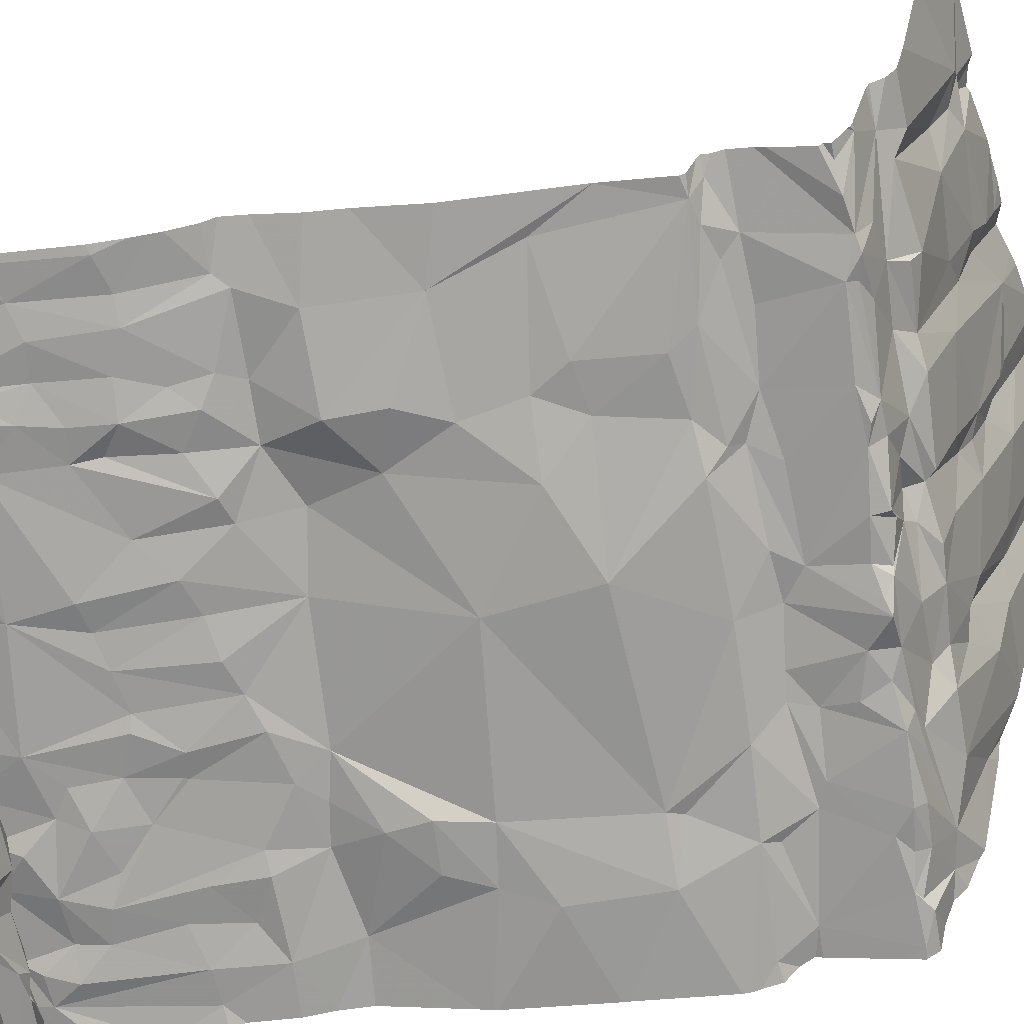
<metadata>
{"format":"obj","ext":"obj","renderer":"f3d","projection":"perspective","resolution":1024,"background":"white","views":[{"elev":-49.0,"azim":99.1,"up":"+Y"}]}
</metadata>
<code>
v -110.6 227.6 499.5
v -110.6 227.8 499.1
v -110.6 227.8 499.3
v -112.5 227.1 499.6
v -110.6 227.9 499.5
v -110.6 227.8 499.3
v -112.5 226.9 499.6
v -110.6 227.9 499.6
v -112.5 226.9 499.6
v -110.6 227.8 499.3
v -110.6 227 499.5
v -110.6 228.1 497.1
v -110.6 227.9 499.6
v -110.6 227.4 499.4
v -111 228.7 496.8
v -110.6 227.7 499.6
v -112.4 227.1 498.6
v -110.6 227.7 499.6
v -110.6 227.3 499.5
v -110.6 227.8 499
v -110.6 227 499.6
v -110.6 227.7 499.6
v -110.6 227.9 498.7
v -110.6 227.3 499.5
v -112.5 227 497.2
v -110.6 227.8 498.8
v -111.4 228.7 496.8
v -110.6 227.5 499.4
v -110.6 227.8 499.5
v -112.5 228.5 496.7
v -112.4 228.2 496.8
v -110.6 227.6 499.5
v -110.6 227.6 499.5
v -110.6 228.1 497.1
v -110.6 227.6 499.4
v -112.5 227.1 499.5
v -112.4 227.1 499.5
v -112.2 227 499.6
v -112.4 226.9 499.5
v -112.3 227.2 499.6
v -112.4 227.1 499.5
v -112.4 227.1 498.8
v -112.3 227.1 498.9
v -112.4 227.1 499
v -112.2 227.1 498.3
v -112.4 227.1 499.4
v -112.2 227.2 499.3
v -112.2 227.2 499.4
v -112.3 227.1 499.3
v -112.3 227.1 499.4
v -112.2 227.2 499.5
v -112.2 228.7 496.7
v -112.3 228.7 496.7
v -112.2 226.9 499.5
v -110.6 227.2 499.5
v -112.5 227 499
v -112.3 227.1 499.1
v -112.3 228 496.9
v -112.5 228.7 496.7
v -112.3 227.8 496.9
v -112.1 227.8 497
v -112.4 227.3 497.1
v -112.5 227.2 497.1
v -112.1 227.2 498.7
v -112.4 227.1 497.2
v -112.3 228.1 496.9
v -110.6 227.7 499.6
v -112.3 227.1 498.1
v -112.5 227 497.6
v -112.3 227.1 497.8
v -112.2 227.2 498.8
v -112.2 227.1 498.4
v -112.5 227.6 497
v -112.4 227.1 497.2
v -112.4 227.1 497.2
v -112.3 227.2 497.2
v -112.2 227.2 497.2
v -112.3 227.1 497.2
v -112.2 227.4 497.1
v -112.5 227.1 497.5
v -112.2 227.2 497.2
v -112.2 227.1 497.6
v -112.2 227.1 497.3
v -112.2 227.2 497.5
v -112.2 227.1 497.6
v -112.5 228.6 496.7
v -112.3 228.5 496.8
v -112.4 228.4 496.8
v -112.1 228.1 496.9
v -112.4 228.7 496.7
v -112.1 227.2 498.5
v -111.9 226.9 499.4
v -112 228.7 496.7
v -111.8 227 499.4
v -112 228.7 496.7
v -112.1 226.8 499.4
v -111.9 227.1 499.5
v -111.9 227 499.4
v -112 227 499.5
v -111.7 227.4 498.8
v -111.8 227.3 498.8
v -111.9 227.3 498.6
v -112 227.2 498.4
v -111.8 227 499.4
v -111.9 227.1 499.6
v -112 227.2 499.6
v -112 227.3 499.6
v -111.9 227.3 499.6
v -111.8 227.4 499.6
v -111.8 227.2 499.6
v -112.1 227 499.4
v -112.1 226.9 499.4
v -111.9 227.3 499
v -111.8 227.3 499
v -111.9 227.3 499.2
v -112.1 228.7 496.7
v -111.6 228.7 496.8
v -112 227.3 499.1
v -111.9 227.3 499
v -111.7 227.2 499.5
v -112 227.3 499.4
v -111.8 227.3 499.4
v -112.1 227.2 499.5
v -111.7 228.7 496.8
v -111.7 228.7 496.8
v -112.2 228.7 496.7
v -111.7 227.4 499.6
v -111.9 227.3 498.7
v -111.9 227.3 499.3
v -111.6 226.9 499.5
v -111.7 227.1 499.4
v -111.8 227.3 499.1
v -112 227.2 499.3
v -112.1 227.2 499.2
v -112.2 227.2 499
v -112.1 227.2 498.8
v -111.8 227.5 497.1
v -111.8 227.4 497.2
v -111.5 227.4 497.9
v -112.1 227.2 497.8
v -112.1 227.3 497.2
v -112.1 227.3 497.2
v -112 227.5 497.1
v -112 227.5 497.1
v -112.1 227.5 497.1
v -112.1 227.7 497
v -111.9 227.2 497.6
v -111.9 227.3 497.5
v -112 227.2 497.2
v -112 227.8 497
v -112 228.3 496.8
v -111.9 228 496.9
v -111.8 228.1 497
v -111.7 228 497
v -111.8 228.5 496.8
v -111.7 228.6 496.8
v -111.9 228.2 496.9
v -111.9 227.3 497.4
v -112.1 227.2 497.4
v -111.7 227.4 499.1
v -112 227.3 498.7
v -111.6 227.4 498.2
v -112.1 227.2 497.8
v -112.1 227.2 498.2
v -111.8 227.4 497.5
v -112 227.3 497.2
v -112 227.7 497
v -111.9 227.3 497.3
v -111.6 227.6 497.1
v -111.8 227.6 497.1
v -111.7 227.4 497.6
v -111.9 227.3 497.2
v -111.8 227.3 497.3
v -111.7 227.4 497.5
v -111.8 227.8 497
v -111.7 227.6 497.1
v -112 228.6 496.8
v -111.8 228.4 496.8
v -111.9 228.4 496.9
v -111.7 228.1 496.9
v -111.2 227.6 499.5
v -111.4 227.6 499.6
v -111.4 227.5 499.5
v -111.3 227.2 499.4
v -111.2 227.2 499.4
v -111.5 227.2 499.4
v -111.3 227.3 499.4
v -111.4 227.5 499.6
v -111.2 227.4 499.6
v -111.2 227.6 498.8
v -111.1 227.6 499.1
v -111.3 227.5 499
v -111.5 227.2 499.4
v -111.5 227.3 499.6
v -111.3 228.7 496.8
v -111.5 228.7 496.8
v -111.3 226.9 499.5
v -111.6 227.4 499.6
v -111.5 227.5 499.6
v -111.4 227.2 499.4
v -111.5 227.3 499.5
v -111.5 228.7 496.8
v -111.1 227.6 499.4
v -111.5 227.5 498.6
v -111.3 227.6 498.8
v -111.4 227.5 498.9
v -111.7 227.4 497.2
v -111.7 227.4 497.2
v -111.6 227.4 497.2
v -111.5 227.5 499.5
v -111.5 227.5 499.4
v -111.5 227.5 499.6
v -111.5 228.7 496.8
v -111.6 227.4 498.9
v -111.5 227.5 498.9
v -111.6 227.4 499.1
v -111.5 226.9 499.5
v -111.5 227.1 499.4
v -111.2 227.6 499.6
v -111.2 227.6 499.6
v -111.1 227.3 499.4
v -111.5 227.5 499.2
v -111.4 227.5 499.2
v -111.3 227.5 497.6
v -111.5 228.5 496.9
v -111.3 227.5 497.2
v -111.3 227.6 497.2
v -111.2 227.6 497.2
v -111.5 228.7 496.8
v -111.5 227.7 497.1
v -111.3 227.8 497.1
v -111.4 227.7 497.1
v -111.6 227.5 497.4
v -111.3 227.6 497.5
v -111.5 227.5 497.5
v -111.5 227.5 497.2
v -111.4 228.1 497
v -111.3 227.5 497.6
v -111.2 227.6 497.6
v -111.6 227.9 497
v -111.6 227.6 497.2
v -111.4 228.3 496.9
v -111.4 228.4 496.9
v -111.2 227.9 497.1
v -111.3 228.2 497
v -111.4 228.5 496.8
v -111.3 227.6 498.6
v -111.3 227.5 498
v -111.2 227.6 498.7
v -111.2 227.6 498.4
v -111.6 227.4 497.3
v -111.2 227.6 497.2
v -111.3 227.6 497.4
v -111.6 227.7 497.2
v -111.4 227.7 497.2
v -111.6 227.7 497.1
v -111.5 227.5 497.2
v -111.6 227.4 497.2
v -111.5 227.5 497.2
v -111.2 227.6 497.5
v -111.3 227.6 497.2
v -111.2 227.8 497.1
v -111.1 228.6 496.9
v -111.1 228.3 497
v -111.1 227.6 498.2
v -111.1 227.6 497.9
v -111.1 227.6 498.9
v -111 227.6 499
v -111.1 227.6 499.1
v -111.1 227.7 499.6
v -111 227.7 499.6
v -111.1 227.4 499.4
v -111 227.3 499.4
v -111.3 228.7 496.8
v -111 227.5 499.6
v -111 227.1 499.5
v -111 227.1 499.5
v -111 227.8 499.5
v -111 227.7 499.4
v -110.9 227.5 499.4
v -110.9 226.8 499.6
v -111 227.7 499.3
v -111 227.7 499.1
v -111 227.7 499.4
v -111 227.7 498.8
v -111 227.7 498.9
v -110.9 227.7 499.2
v -111.1 227.6 498
v -110.7 227.8 498
v -110.9 227.7 497.2
v -110.9 227.7 497.2
v -111 227.6 497.9
v -111 227.7 498.7
v -111.1 227.6 498.5
v -110.8 227.7 498.5
v -111 227.9 497.1
v -111 227.9 497.1
v -111 227.7 497.2
v -111.1 228 497
v -110.8 228 497.1
v -111 228.4 497
v -111.1 228.7 496.9
v -111 227.6 497.7
v -110.7 227.8 497.6
v -111 227.7 497.6
v -111 227.7 498.8
v -110.9 227.7 497.5
v -111 228.5 496.9
v -111 228.6 496.9
v -111 228.5 496.9
v -110.8 228.7 496.9
v -111.1 227.6 498.3
v -110.8 227.7 498.2
v -111 227.7 497.5
v -110.8 227.8 497.5
v -112.1 226.8 499.4
v -110.7 228 497.1
v -111.7 226.8 499.5
v -110.9 227.8 497.2
v -111.3 226.8 499.5
v -110.7 227.6 499.4
v -112 226.8 499.5
v -110.9 227.7 499.5
v -111.3 226.8 499.5
v -111.2 226.8 499.5
v -110.9 226.8 499.6
v -110.9 226.8 499.6
v -111.5 226.8 499.5
v -110.7 227.3 499.5
v -110.8 227.1 499.5
v -110.9 226.9 499.5
v -110.9 227 499.5
v -111.1 228.7 496.9
v -110.8 227.7 499.6
v -112.1 226.8 499.4
v -110.8 227.8 498.7
v -111.5 226.8 499.5
v -112.3 226.8 499.4
v -111.8 226.8 499.5
v -110.8 227.8 499.5
v -110.7 227.8 499.6
v -110.8 227.8 499.6
v -111.6 226.8 499.5
v -110.8 227.7 499.2
v -110.8 227.8 499.2
v -111.4 226.8 499.5
v -110.8 227.4 499.4
v -110.9 227.6 499.6
v -111 226.8 499.5
v -110.9 226.8 499.6
v -110.8 227.8 498.7
v -110.8 227.7 499
v -112.4 226.8 499.5
v -110.8 226.8 499.6
v -110.7 227.8 499
v -110.7 227.8 499.3
v -110.8 227.8 499
v -110.8 228.1 497
v -112.1 226.8 499.4
v -110.7 226.8 499.6
v -112.4 226.8 499.5
v -112.5 226.8 499.5
v -110.6 228.7 496.9
v -112.5 226.8 499.6
v -110.7 227.9 497.2
v -110.6 228.5 497
v -112.2 226.8 499.4
v -110.6 228.7 497
v -112.1 226.8 499.4
v -111.9 226.8 499.5
v -110.6 227.8 497.8
v -111.1 228.7 496.8
v -112.1 226.8 499.4
v -110.8 227.8 497.6
v -110.7 227.8 497.2
v -110.8 227.8 497.2
v -110.9 227.7 497.2
v -112.5 226.8 499.5
v -112.2 226.8 499.4
v -110.6 226.8 499.6
v -111.9 226.8 499.5
v -112.4 226.8 499.5
v -110.7 227.8 497.5
v -112.1 226.8 499.4
v -110.9 227.7 499
v -110.7 227.8 497.2
v -112.5 227.1 499.6
v -112.5 227.1 499.6
v -112.5 226.9 499.6
v -112.5 226.9 499.6
v -112.5 227 499.6
v -112.5 227.1 499.5
v -112.5 227 499.4
v -112.5 227 498.6
v -112.5 227 498.7
v -112.5 227 498.4
v -112.5 227 497.2
v -112.5 227 497.2
v -112.5 227 497.3
v -112.5 228.5 496.7
v -112.5 228.4 496.8
v -112.5 227 499.6
v -112.5 227 498.3
v -112.5 226.8 499.6
v -112.5 227 499.4
v -112.5 227 499.2
v -112.5 227 499.1
v -112.5 227 499
v -112.5 227 499
v -111.1 228.7 496.8
v -111.8 228.7 496.7
v -112.5 227.9 496.9
v -112.5 228.1 496.8
v -112.5 228.2 496.8
v -112.5 227.9 496.9
v -112.5 227 498.8
v -112.5 227 498.3
v -112.5 227 498
v -112.5 227 497.6
v -112.5 227 497.7
v -112.5 227 498
v -112.5 227 497.7
v -112.5 227.2 497.1
v -112.5 227.2 497.1
v -112.5 227.3 497.1
v -112.5 227.3 497
v -112.5 227.4 497
v -112.5 227.7 497
v -112.5 227.7 497
v -112.5 227.9 496.9
v -112.5 227.8 496.9
v -112.5 227 497.5
v -112.5 227 497.5
v -112.5 227 497.6
v -112.5 227.1 497.2
v -112.5 227 497.7
v -112.5 227 497.2
v -112.5 228.6 496.7
v -112.5 228.7 496.7
v -112.5 228.7 496.7
v -111.9 228.7 496.7
v -110.6 228 497.1
v -110.6 227.9 497.2
v -110.6 227.9 497.2
v -110.6 227.8 497.6
v -110.6 227.8 497.6
v -110.6 227.9 497.2
v -110.6 227.9 497.2
v -110.6 228.1 497.1
v -110.6 228.2 497
v -110.6 228.4 497
v -110.6 228.5 497
v -110.6 228.5 497
v -110.6 228.6 497
v -110.6 227.8 498.9
v -110.6 227.9 498.7
v -110.6 227.9 498.6
v -110.6 227.8 498.8
v -110.6 227.8 498.5
v -110.6 227.8 498.4
v -110.6 227.8 497.5
v -110.6 227.9 497.2
v -110.6 227.8 497.8
v -110.6 227.8 498.2
v -110.6 227.8 497.8
v -110.6 227.9 497.5
v -110.6 227.8 497.3
v -110.6 227.8 497.2
v -110.6 227.8 497.3
v -110.6 227.9 497.5
v -110.6 227.9 497.5
v -110.6 227.9 497.4
v -110.6 228.7 496.9
v -110.6 227.8 497.8
v -110.6 227.8 497.8
v -110.6 227.8 497.8
v -110.6 227.9 497.4
v -110.7 228.7 496.9
v -110.9 228.7 496.9
v -110.8 228.7 496.9
v -110.8 228.7 496.9
v -110.8 228.7 496.9
v -112.5 228.7 496.7
v -112.5 228.7 496.7
v -112.4 228.7 496.7
v -112.4 228.7 496.7
v -112.4 228.7 496.7
v -110.6 228.7 496.9
v -110.6 228.7 496.9
f 455 355 20
f 454 368 453
f 453 366 452
f 452 366 451
f 451 366 450
f 4 37 36
f 9 39 38
f 391 40 402
f 37 41 36
f 43 42 44
f 396 45 403
f 36 46 44
f 48 47 49
f 50 48 49
f 40 51 37
f 40 7 38
f 9 7 390
f 37 4 40
f 40 4 387
f 7 9 38
f 481 311 482
f 338 39 361
f 393 36 405
f 46 36 41
f 450 310 449
f 49 46 50
f 406 56 407
f 44 56 36
f 49 57 44
f 47 57 49
f 449 358 12
f 58 60 61
f 413 31 414
f 17 42 64
f 60 58 412
f 42 17 395
f 66 58 61
f 448 365 444
f 447 365 462
f 408 42 416
f 43 44 57
f 42 43 71
f 71 64 42
f 45 17 72
f 44 42 56
f 425 62 426
f 426 73 427
f 65 74 75
f 62 76 77
f 65 78 76
f 62 79 73
f 446 304 445
f 79 60 415
f 445 304 371
f 80 25 399
f 69 80 433
f 76 74 65
f 75 63 423
f 76 78 81
f 80 69 82
f 83 81 78
f 83 78 65
f 422 82 436
f 444 365 443
f 80 84 83
f 443 365 447
f 80 85 84
f 82 85 80
f 398 75 437
f 83 65 80
f 76 62 63
f 25 65 75
f 75 74 63
f 74 76 63
f 88 87 86
f 88 86 30
f 88 66 87
f 31 58 66
f 31 66 88
f 88 30 31
f 66 89 87
f 31 30 401
f 87 90 86
f 53 87 52
f 86 59 439
f 438 86 440
f 90 59 86
f 442 317 365
f 3 345 29
f 37 50 41
f 50 46 41
f 37 51 50
f 403 68 417
f 49 44 46
f 418 70 421
f 82 69 420
f 91 72 17
f 73 79 430
f 80 65 25
f 480 311 478
f 96 54 367
f 38 39 54
f 98 97 99
f 101 100 102
f 102 103 91
f 98 94 104
f 99 97 105
f 107 106 108
f 105 110 109
f 112 111 96
f 114 113 115
f 105 106 40
f 106 107 40
f 118 113 119
f 111 99 38
f 105 97 120
f 122 121 108
f 38 105 40
f 51 123 48
f 120 110 105
f 479 311 481
f 478 368 363
f 109 108 105
f 108 106 105
f 127 109 110
f 123 51 107
f 128 119 101
f 131 104 94
f 54 111 38
f 54 96 111
f 99 105 38
f 97 98 120
f 109 122 108
f 121 123 107
f 121 107 108
f 122 129 121
f 112 92 111
f 99 92 94
f 381 92 370
f 130 94 339
f 122 132 115
f 133 129 115
f 134 47 48
f 100 101 114
f 121 129 133
f 115 129 122
f 121 133 48
f 135 57 47
f 133 118 134
f 71 43 135
f 135 43 57
f 47 134 118
f 47 118 136
f 118 133 115
f 115 113 118
f 363 368 473
f 112 96 384
f 48 50 51
f 136 128 64
f 141 62 142
f 143 145 144
f 143 146 145
f 149 77 81
f 150 66 61
f 61 60 146
f 151 89 152
f 153 152 154
f 155 156 411
f 66 150 89
f 148 158 159
f 132 160 114
f 119 114 101
f 84 85 82
f 128 161 64
f 17 64 91
f 64 161 91
f 64 71 136
f 119 128 136
f 128 101 102
f 91 161 102
f 102 161 128
f 40 107 51
f 163 140 147
f 140 70 164
f 148 165 158
f 141 145 79
f 79 62 141
f 148 159 84
f 149 166 142
f 165 148 147
f 159 158 149
f 62 77 149
f 149 142 62
f 60 79 145
f 145 146 60
f 167 61 146
f 149 158 168
f 81 77 76
f 143 167 146
f 144 141 138
f 170 137 169
f 144 145 141
f 147 171 165
f 138 137 144
f 147 148 84
f 141 142 166
f 138 172 173
f 172 138 166
f 81 83 159
f 82 147 84
f 158 165 173
f 168 172 149
f 141 166 138
f 149 172 166
f 158 173 168
f 165 174 173
f 167 150 61
f 170 143 144
f 170 175 150
f 144 137 170
f 143 170 167
f 150 167 170
f 152 150 175
f 52 151 126
f 157 151 152
f 89 150 152
f 157 152 153
f 157 178 179
f 179 178 155
f 179 151 157
f 177 151 179
f 151 87 89
f 156 155 178
f 155 177 179
f 126 177 116
f 177 155 441
f 136 71 135
f 115 132 114
f 118 119 136
f 119 113 114
f 104 120 98
f 99 111 92
f 98 99 94
f 48 123 121
f 134 48 133
f 136 135 47
f 370 112 322
f 82 70 163
f 140 163 70
f 45 72 103
f 72 91 103
f 163 147 82
f 147 140 171
f 102 162 164
f 103 102 164
f 164 162 140
f 164 45 103
f 164 70 68
f 164 68 45
f 172 168 173
f 84 159 83
f 149 81 159
f 157 180 178
f 182 181 183
f 174 165 171
f 185 184 186
f 185 187 184
f 182 188 189
f 191 190 192
f 131 193 120
f 110 120 194
f 127 198 199
f 201 200 187
f 372 302 15
f 203 191 192
f 205 204 206
f 208 207 209
f 201 194 120
f 199 210 211
f 210 199 212
f 215 214 216
f 324 217 346
f 131 218 193
f 15 309 311
f 189 219 182
f 194 127 110
f 219 220 182
f 188 212 194
f 194 198 127
f 199 198 212
f 188 183 210
f 210 212 188
f 182 183 188
f 210 183 211
f 197 185 186
f 221 189 187
f 189 201 187
f 181 182 220
f 109 127 199
f 122 109 199
f 186 200 201
f 200 184 187
f 189 188 194
f 194 201 189
f 217 130 337
f 120 193 201
f 131 120 104
f 206 215 222
f 186 218 197
f 217 197 218
f 131 130 218
f 186 193 218
f 94 130 131
f 130 217 218
f 186 184 200
f 211 122 199
f 201 193 186
f 216 222 215
f 223 222 211
f 160 132 122
f 204 215 206
f 223 192 206
f 214 100 216
f 206 192 205
f 211 181 203
f 203 223 211
f 192 223 203
f 139 224 171
f 125 225 117
f 227 226 228
f 231 230 232
f 234 233 235
f 173 174 208
f 236 226 227
f 171 224 235
f 237 156 180
f 222 223 206
f 224 239 238
f 154 240 180
f 240 237 180
f 180 153 154
f 231 237 240
f 237 242 156
f 242 243 225
f 242 237 244
f 244 245 242
f 157 153 180
f 204 205 247
f 248 139 162
f 224 139 239
f 205 190 249
f 249 247 205
f 248 162 250
f 235 174 171
f 162 247 250
f 100 214 204
f 214 215 204
f 102 100 204
f 102 204 162
f 114 160 100
f 140 139 171
f 162 139 140
f 174 233 208
f 241 137 209
f 174 235 233
f 169 176 170
f 209 207 251
f 252 226 253
f 255 254 236
f 256 254 255
f 207 233 251
f 208 138 173
f 258 257 241
f 241 169 137
f 258 251 259
f 257 258 259
f 207 208 233
f 259 233 226
f 236 257 259
f 234 224 238
f 209 138 208
f 252 253 260
f 251 258 209
f 234 235 224
f 234 253 233
f 226 252 261
f 227 255 236
f 255 232 256
f 138 209 137
f 241 257 236
f 256 176 169
f 256 175 176
f 232 230 256
f 254 241 236
f 226 261 228
f 170 176 175
f 256 169 254
f 169 241 254
f 232 255 227
f 228 232 227
f 234 238 260
f 234 260 253
f 228 262 232
f 231 240 230
f 154 175 256
f 154 152 175
f 256 230 240
f 240 154 256
f 244 231 262
f 231 232 262
f 225 156 242
f 180 156 178
f 243 246 225
f 245 243 242
f 263 246 243
f 243 264 263
f 27 246 274
f 225 246 229
f 274 263 195
f 117 229 196
f 250 265 248
f 190 205 192
f 187 185 221
f 211 183 181
f 160 216 100
f 194 212 198
f 222 216 211
f 122 211 160
f 216 160 211
f 236 259 226
f 244 237 231
f 248 266 139
f 226 233 253
f 266 239 139
f 209 258 241
f 233 259 251
f 252 228 261
f 204 247 162
f 268 267 269
f 333 302 372
f 272 275 189
f 273 221 276
f 221 185 277
f 270 220 219
f 270 271 278
f 271 270 219
f 270 278 279
f 203 181 270
f 277 276 221
f 189 275 219
f 280 275 272
f 270 181 220
f 189 221 272
f 281 277 326
f 282 203 279
f 326 185 349
f 185 197 325
f 221 273 272
f 191 282 283
f 203 270 279
f 191 283 268
f 282 279 284
f 286 285 268
f 268 283 287
f 250 247 249
f 289 288 265
f 290 291 228
f 288 292 266
f 294 293 295
f 248 265 288
f 228 252 290
f 191 269 190
f 297 296 244
f 264 243 245
f 299 296 297
f 300 299 297
f 300 264 299
f 244 299 245
f 264 245 299
f 301 308 264
f 410 302 333
f 294 250 249
f 304 303 292
f 288 266 248
f 238 239 305
f 266 292 303
f 239 266 303
f 260 238 305
f 239 303 305
f 249 293 294
f 249 190 267
f 267 285 249
f 285 306 249
f 291 298 228
f 305 307 260
f 252 260 290
f 228 298 262
f 244 262 297
f 299 244 296
f 297 262 298
f 263 308 309
f 264 308 263
f 310 309 308
f 309 302 263
f 302 309 15
f 269 191 268
f 313 312 294
f 203 282 191
f 283 282 287
f 268 285 267
f 250 294 312
f 267 190 269
f 289 292 288
f 265 312 313
f 265 250 312
f 260 314 290
f 307 315 314
f 317 297 319
f 284 323 287
f 331 330 332
f 275 334 271
f 341 340 342
f 380 331 360
f 345 344 323
f 340 278 271
f 331 281 327
f 410 263 302
f 273 276 330
f 271 342 340
f 280 272 347
f 347 329 19
f 275 271 219
f 348 334 275
f 278 323 279
f 342 334 341
f 334 348 16
f 22 280 1
f 321 347 28
f 334 342 271
f 340 323 278
f 341 334 67
f 55 330 11
f 344 287 323
f 281 331 332
f 332 330 277
f 276 277 330
f 347 273 330
f 273 347 272
f 340 345 323
f 280 348 275
f 323 284 279
f 488 473 489
f 340 341 5
f 280 347 321
f 336 351 352
f 2 356 10
f 287 282 284
f 345 356 355
f 6 345 3
f 345 340 29
f 487 90 53
f 357 352 345
f 344 345 352
f 300 317 358
f 486 90 487
f 310 366 311
f 371 304 289
f 280 321 33
f 293 351 295
f 307 305 374
f 297 317 300
f 376 375 365
f 376 377 290
f 485 90 486
f 484 439 483
f 301 264 300
f 358 317 12
f 366 310 450
f 368 366 453
f 310 301 358
f 300 358 301
f 310 358 449
f 290 314 315
f 483 59 90
f 306 286 352
f 351 336 295
f 306 352 351
f 295 336 456
f 26 357 458
f 313 295 459
f 351 293 306
f 285 286 306
f 304 374 305
f 482 311 480
f 374 383 315
f 304 383 374
f 445 371 463
f 293 249 306
f 371 313 464
f 286 385 352
f 376 319 377
f 291 290 377
f 315 376 290
f 291 377 298
f 307 314 260
f 383 304 461
f 315 307 374
f 365 317 376
f 202 229 213
f 467 375 469
f 360 331 354
f 315 383 470
f 376 317 319
f 462 386 468
f 380 21 331
f 375 386 365
f 297 377 319
f 297 298 377
f 310 308 301
f 311 309 310
f 363 473 488
f 15 311 479
f 311 368 478
f 378 9 362
f 196 229 202
f 355 357 345
f 382 39 9
f 277 281 332
f 330 329 347
f 357 355 455
f 352 385 344
f 287 344 385
f 385 268 287
f 286 268 385
f 295 313 294
f 366 368 311
f 353 39 382
f 195 263 410
f 442 365 448
f 354 331 350
f 371 289 313
f 313 289 265
f 352 357 336
f 350 331 327
f 305 303 304
f 289 304 292
f 376 315 471
f 472 376 477
f 387 4 388
f 349 185 325
f 6 356 345
f 388 4 392
f 274 246 263
f 389 7 391
f 390 7 389
f 10 356 6
f 391 7 40
f 392 4 393
f 2 355 356
f 327 281 326
f 393 4 36
f 326 277 185
f 394 17 396
f 395 17 394
f 20 355 2
f 27 229 246
f 396 17 45
f 397 25 398
f 29 340 5
f 398 25 75
f 399 25 397
f 5 341 8
f 325 197 320
f 400 30 438
f 401 30 400
f 8 341 13
f 11 330 21
f 402 40 387
f 343 130 318
f 403 45 68
f 404 9 390
f 55 329 330
f 405 36 406
f 346 217 337
f 406 36 56
f 35 321 28
f 407 56 409
f 28 347 14
f 408 56 42
f 409 56 408
f 213 229 27
f 117 225 229
f 1 280 33
f 382 9 378
f 412 58 413
f 337 130 328
f 413 58 31
f 13 341 18
f 414 31 401
f 415 60 412
f 18 341 67
f 416 42 395
f 328 130 343
f 417 68 418
f 116 177 93
f 67 334 16
f 418 68 70
f 22 348 280
f 419 69 434
f 420 69 419
f 324 197 217
f 421 70 422
f 16 348 22
f 422 70 82
f 423 63 424
f 14 347 19
f 424 63 425
f 425 63 62
f 320 197 324
f 124 156 125
f 426 62 73
f 125 156 225
f 427 73 429
f 322 112 316
f 428 73 431
f 429 73 428
f 21 330 331
f 430 79 415
f 26 336 357
f 316 112 384
f 431 73 430
f 432 80 399
f 23 336 26
f 433 80 432
f 434 69 433
f 126 151 177
f 435 75 423
f 19 329 24
f 24 329 55
f 436 82 420
f 437 75 435
f 318 130 339
f 32 321 35
f 438 30 86
f 370 92 112
f 439 59 483
f 440 86 439
f 33 321 32
f 483 90 485
f 34 317 442
f 335 96 369
f 362 404 364
f 12 317 34
f 456 336 23
f 369 96 359
f 457 295 456
f 93 177 95
f 373 96 335
f 458 357 455
f 95 177 441
f 459 295 457
f 460 313 459
f 461 304 446
f 384 96 373
f 462 365 386
f 359 96 379
f 463 371 474
f 441 155 411
f 464 313 460
f 465 371 464
f 379 96 367
f 466 383 461
f 411 156 124
f 339 94 381
f 467 386 375
f 468 386 467
f 381 94 92
f 469 375 472
f 470 383 466
f 52 87 151
f 471 315 470
f 362 9 404
f 361 39 353
f 472 375 376
f 473 368 454
f 474 371 475
f 367 54 338
f 475 371 476
f 476 371 465
f 338 54 39
f 477 376 471
f 53 90 87

</code>
